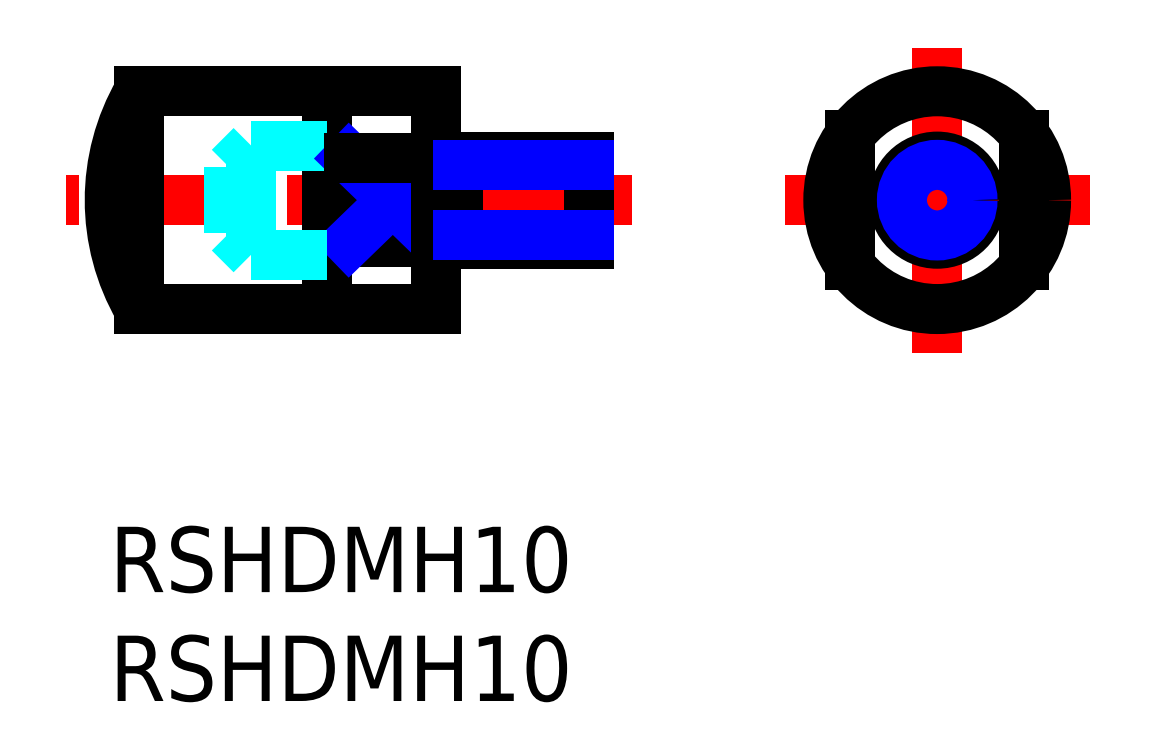
<metadata>
{"format":"dxf","ext":"dxf","renderer":"ezdxf+matplotlib","layout":"modelspace","background":"white","min_lineweight":24,"dpi":150}
</metadata>
<code>
0
SECTION
2
ENTITIES
0
INSERT
8
MSM_CONTINUOUS
2
*U3
10
0
20
0
30
0
0
INSERT
8
MSM_CONTINUOUS
2
*U4
10
0
20
0
30
0
0
LINE
8
MSM_CENTER
10
24
20
15
30
0
11
-2
21
15
31
0
0
LINE
8
MSM_DASHED
10
5.5
20
16.5
30
0
11
6.5
21
17.5
31
0
0
LINE
8
MSM_CONTINUOUS
10
15
20
10
30
0
11
1.34
21
10
31
0
0
LINE
8
MSM_CONTINUOUS
10
15
20
13.06
30
0
11
11
21
13.06
31
0
0
LINE
8
MSM_CONTINUOUS
10
11
20
16.94
30
0
11
11
21
13.06
31
0
0
LINE
8
MSM_CONTINUOUS
10
10
20
10
30
0
11
10
21
20
31
0
0
LINE
8
MSM_NARROW
10
11
20
13.06
30
0
11
15
21
16.94
31
0
0
LINE
8
MSM_CONTINUOUS
10
15
20
20
30
0
11
1.34
21
20
31
0
0
LINE
8
MSM_DASHED
10
10
20
17.5
30
0
11
6.5
21
17.5
31
0
0
LINE
8
MSM_CENTER
10
38
20
22
30
0
11
38
21
8
31
0
0
LINE
8
MSM_CENTER
10
31
20
15
30
0
11
45
21
15
31
0
0
CIRCLE
8
MSM_CONTINUOUS
10
38
20
15
30
0
40
2
0
LINE
8
MSM_NARROW
10
11
20
16.94
30
0
11
15
21
13.06
31
0
0
LINE
8
MSM_CONTINUOUS
10
15
20
16.94
30
0
11
11
21
16.94
31
0
0
LINE
8
MSM_CONTINUOUS
10
15
20
10
30
0
11
15
21
20
31
0
0
LINE
8
MSM_DASHED
10
5.5
20
13.5
30
0
11
5.5
21
16.5
31
0
0
LINE
8
MSM_DASHED
10
5.5
20
13.5
30
0
11
6.5
21
12.5
31
0
0
LINE
8
MSM_DASHED
10
10
20
12.5
30
0
11
6.5
21
12.5
31
0
0
LINE
8
MSM_DASHED
10
6.5
20
17.5
30
0
11
6.5
21
12.5
31
0
0
LINE
8
MSM_CONTINUOUS
10
34
20
18
30
0
11
34
21
12
31
0
0
LINE
8
MSM_CONTINUOUS
10
42
20
18
30
0
11
42
21
12
31
0
0
CIRCLE
8
MSM_CONTINUOUS
10
38
20
15
30
0
40
5
0
LINE
8
MSM_CONTINUOUS
10
1.34
20
20
30
0
11
1.34
21
10
31
0
0
ARC
8
MSM_CONTINUOUS
10
10
20
15
30
0
40
10
50
150
51
210
0
LINE
8
MSM_CONTINUOUS
10
22
20
17
30
0
11
16
21
17
31
0
0
LINE
8
MSM_CONTINUOUS
10
22
20
13
30
0
11
16
21
13
31
0
0
LINE
8
MSM_CONTINUOUS
10
16
20
17
30
0
11
16
21
13
31
0
0
LINE
8
MSM_CONTINUOUS
10
22
20
17
30
0
11
22
21
13
31
0
0
LINE
8
MSM_CONTINUOUS
10
16
20
16.5
30
0
11
15
21
16.5
31
0
0
LINE
8
MSM_CONTINUOUS
10
16
20
13.5
30
0
11
15
21
13.5
31
0
0
LINE
8
MSM_NARROW
10
16
20
16.62
30
0
11
22
21
16.62
31
0
0
LINE
8
MSM_NARROW
10
16
20
13.38
30
0
11
22
21
13.38
31
0
0
CIRCLE
8
MSM_NARROW
10
38
20
15
30
0
40
1.621
0
ENDSEC
0
EOF

</code>
